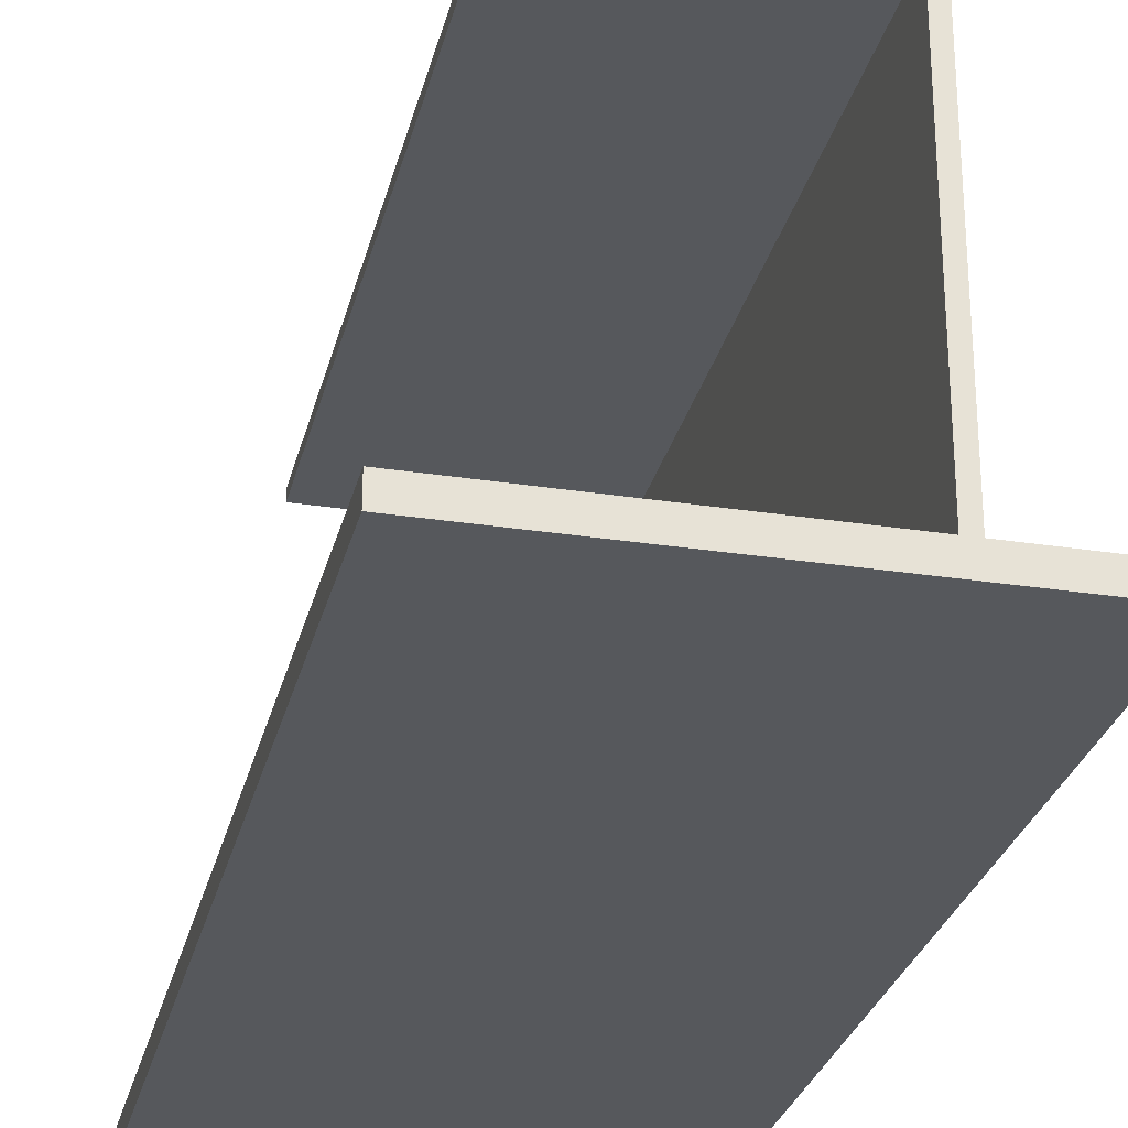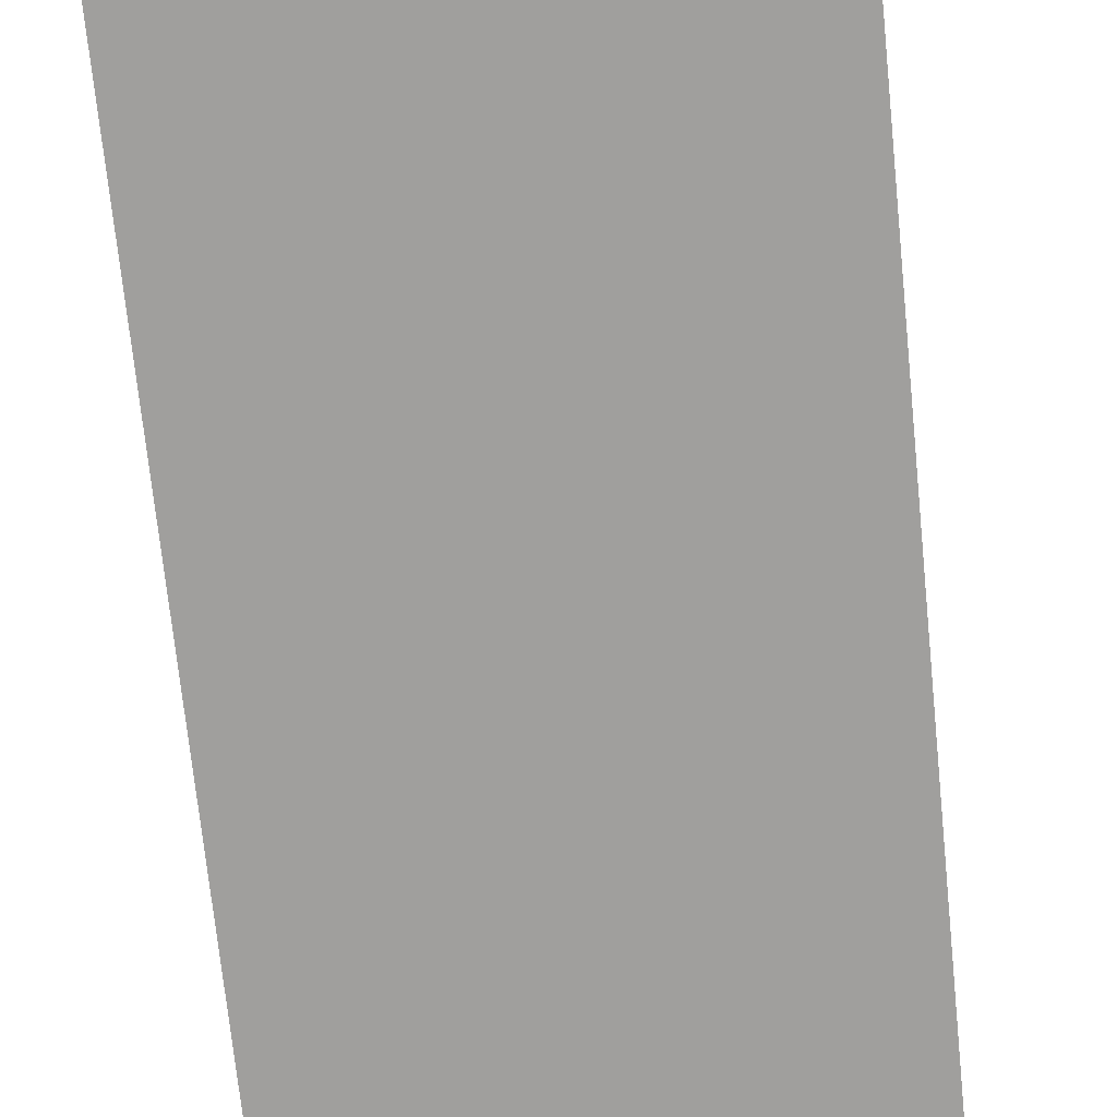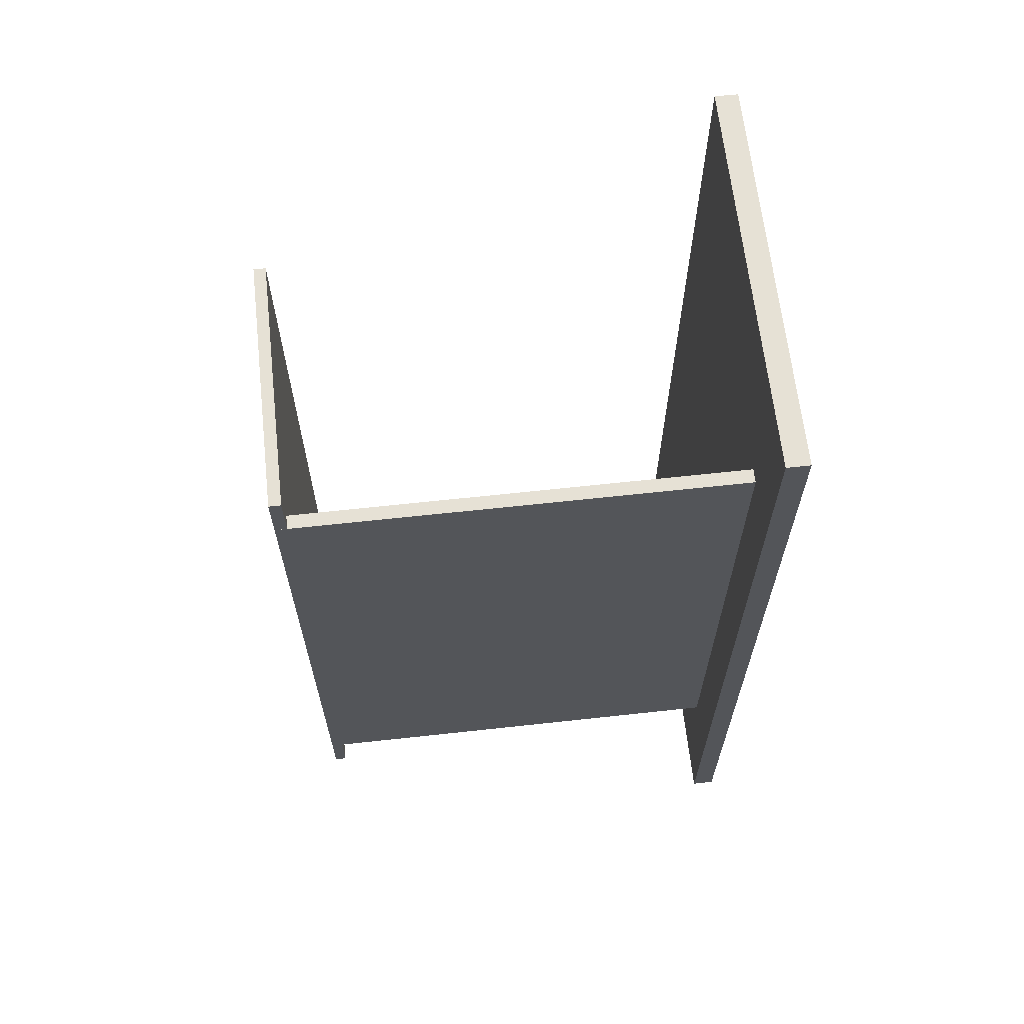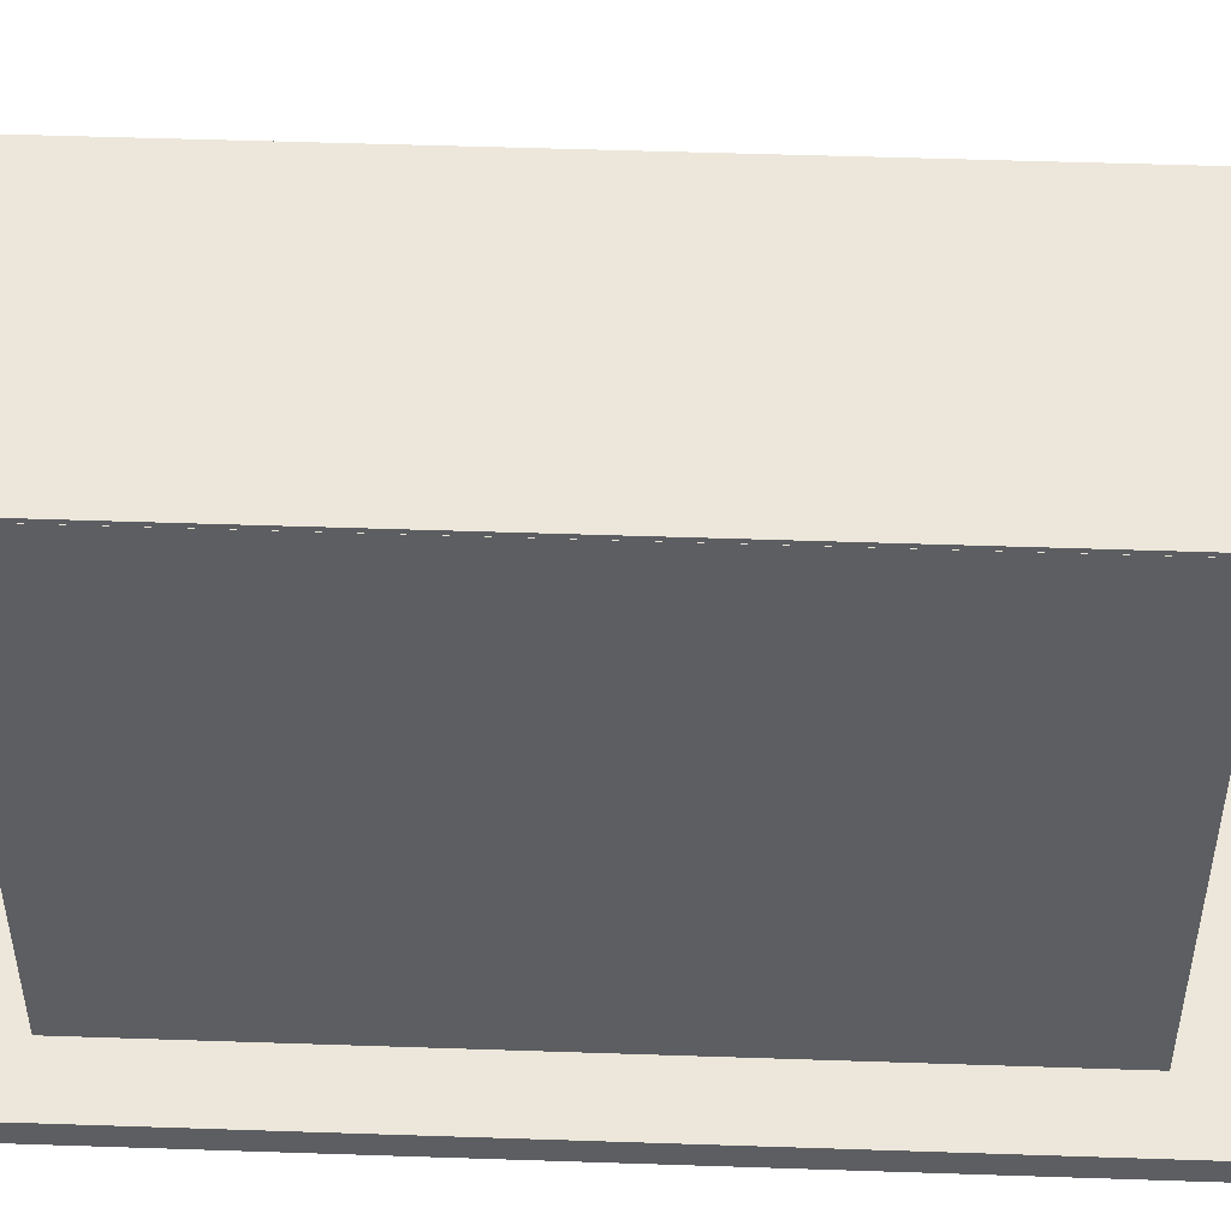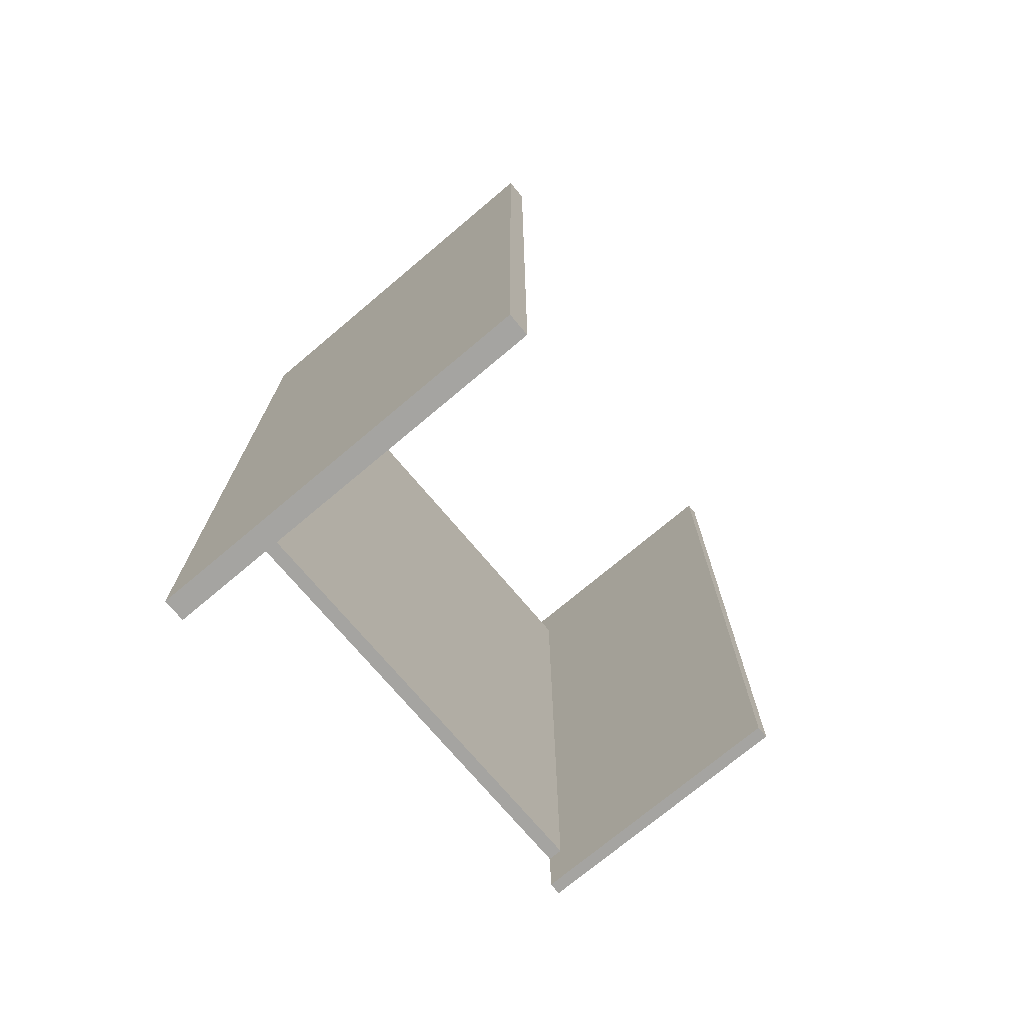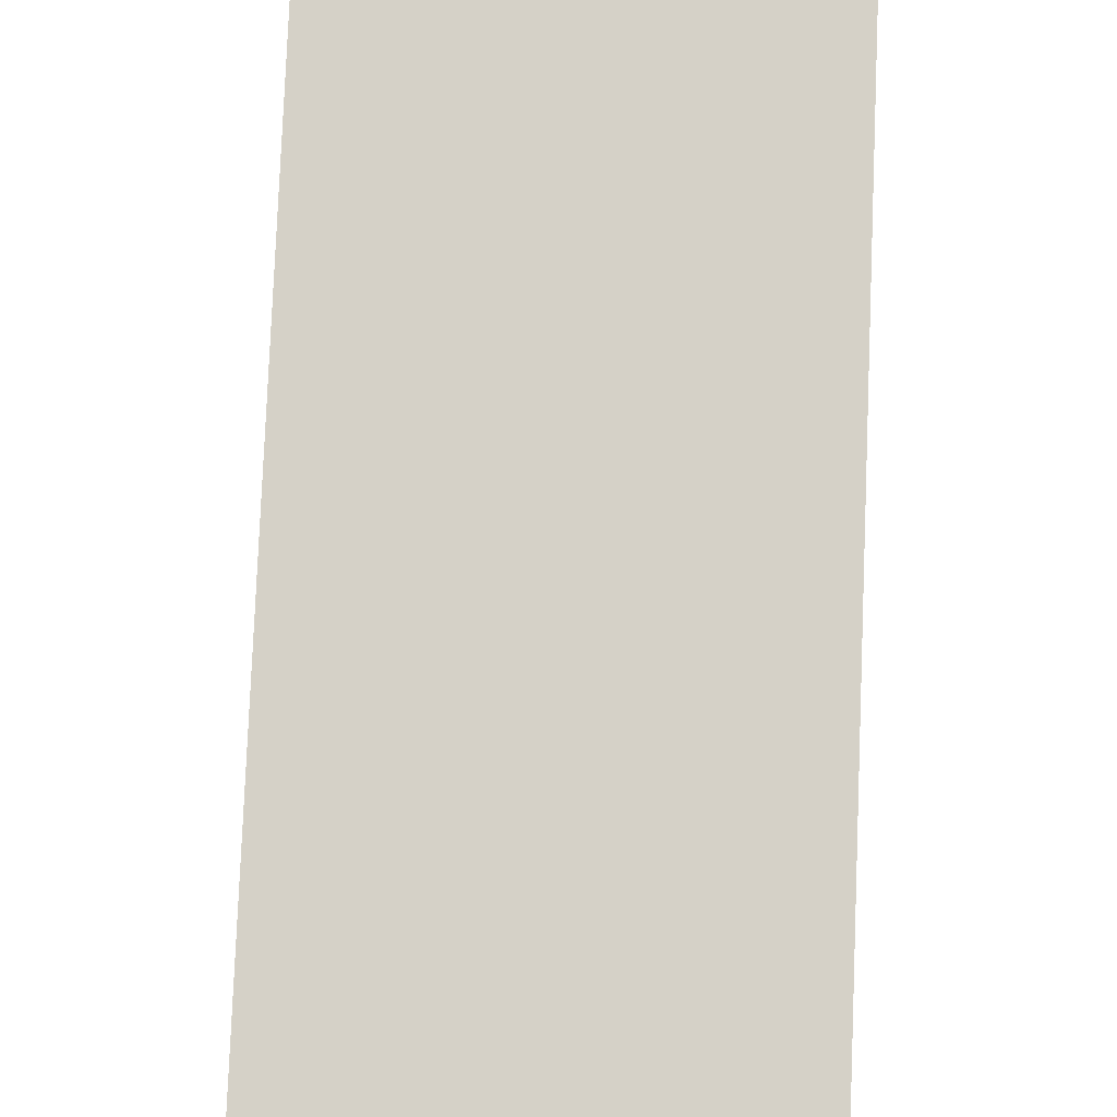
<metadata>
{"format":"obj","ext":"obj","renderer":"f3d","projection":"perspective","resolution":1024,"background":"white","views":[{"elev":-28.3,"azim":166.8,"up":"+Y"},{"elev":-71.3,"azim":5.8,"up":"+Y"},{"elev":64.8,"azim":-96.3,"up":"+Z"},{"elev":51.5,"azim":-87.9,"up":"+Y"},{"elev":-73.4,"azim":40.1,"up":"+Z"},{"elev":79.1,"azim":2.3,"up":"+Y"}]}
</metadata>
<code>
o Cube_Cube.003
v -0.6305 -0.3737 1.004
v -0.6305 -0.3242 1.004
v -0.6305 -0.3737 -0.9964
v -0.6305 -0.3242 -0.9964
v 0.2357 -0.3737 1.004
v 0.2357 -0.3242 1.004
v 0.2357 -0.3737 -0.9964
v 0.2357 -0.3242 -0.9964
f 5 6 2 1
f 2 4 3 1
f 5 7 8 6
f 4 8 7 3
f 2 6 8 4
f 5 1 3 7
o Cube.001
v -0.5061 -0.3614 0.6898
v -0.5061 0.6586 0.6898
v -0.5061 -0.3614 -0.7002
v -0.5061 0.6586 -0.7002
v -0.4761 -0.3614 0.6898
v -0.4761 0.6586 0.6898
v -0.4761 -0.3614 -0.7002
v -0.4761 0.6586 -0.7002
f 9 10 12 11
f 11 12 16 15
f 15 16 14 13
f 13 14 10 9
f 11 15 13 9
f 16 12 10 14
o Cube.002
v -0.5059 0.6408 0.8011
v -0.5059 0.6665 0.8011
v -0.5059 0.6408 -0.8189
v -0.5059 0.6665 -0.8189
v 0.05035 0.6408 0.8011
v 0.05035 0.6665 0.8011
v 0.05035 0.6408 -0.8189
v 0.05035 0.6665 -0.8189
v -0.4028 0.6408 -0.8189
v -0.4028 0.6665 -0.8189
v -0.4028 0.6408 0.8011
v -0.4028 0.6665 0.8011
v -0.09947 0.6665 -0.8189
v -0.09947 0.6408 0.8011
v -0.09947 0.6408 -0.8189
v -0.09947 0.6665 0.8011
v -0.5059 0.6408 0.1447
v -0.5059 0.6665 0.1447
v 0.05035 0.6408 0.1447
v 0.05035 0.6665 0.1447
v -0.4028 0.6665 0.1447
v -0.4028 0.6408 0.1447
v -0.09947 0.6665 0.1447
v -0.09947 0.6408 0.1447
v -0.5059 0.6665 -0.1081
v 0.05035 0.6408 -0.1081
v -0.5059 0.6408 -0.3291
v 0.05035 0.6665 -0.3291
v -0.4028 0.6665 -0.3291
v -0.4028 0.6408 -0.3291
v -0.09947 0.6665 -0.3291
v -0.09947 0.6408 -0.3291
v -0.09947 0.6408 0.3658
v -0.4028 0.6408 0.3658
v -0.09947 0.6665 0.3658
v 0.05035 0.6665 0.3658
v -0.5059 0.6408 0.3658
v -0.4028 0.6665 0.3658
v -0.5059 0.6665 0.3658
v 0.05035 0.6408 0.3658
v 0.05035 0.6665 -0.1081
v 0.05035 0.6408 -0.3291
v -0.09947 0.6408 -0.1081
v -0.5059 0.6665 -0.3291
v -0.4028 0.6665 -0.1081
v -0.09947 0.6665 -0.1081
v -0.4028 0.6408 -0.1081
v -0.5059 0.6408 -0.1081
f 43 60 20 19
f 31 29 24 23
f 56 52 22 21
f 27 28 18 17
f 49 56 21 30
f 54 55 18 28
f 51 54 28 32
f 53 50 27 17
f 30 32 28 27
f 19 20 26 25
f 21 22 32 30
f 52 51 32 22
f 50 49 30 27
f 25 26 29 31
f 63 59 40 38
f 57 62 39 36
f 64 63 38 33
f 62 61 37 39
f 61 41 34 37
f 59 42 35 40
f 42 57 36 35
f 17 18 55 53
f 23 24 44 58
f 31 23 58 48
f 26 20 60 45
f 29 26 45 47
f 19 25 46 43
f 24 29 47 44
f 25 31 48 46
f 33 34 41 64
f 38 40 49 50
f 36 39 51 52
f 33 38 50 53
f 39 37 54 51
f 37 34 55 54
f 40 35 56 49
f 35 36 52 56
f 34 33 53 55
f 57 42 58 44
f 42 59 48 58
f 41 61 45 60
f 61 62 47 45
f 63 64 43 46
f 62 57 44 47
f 59 63 46 48
f 64 41 60 43

</code>
